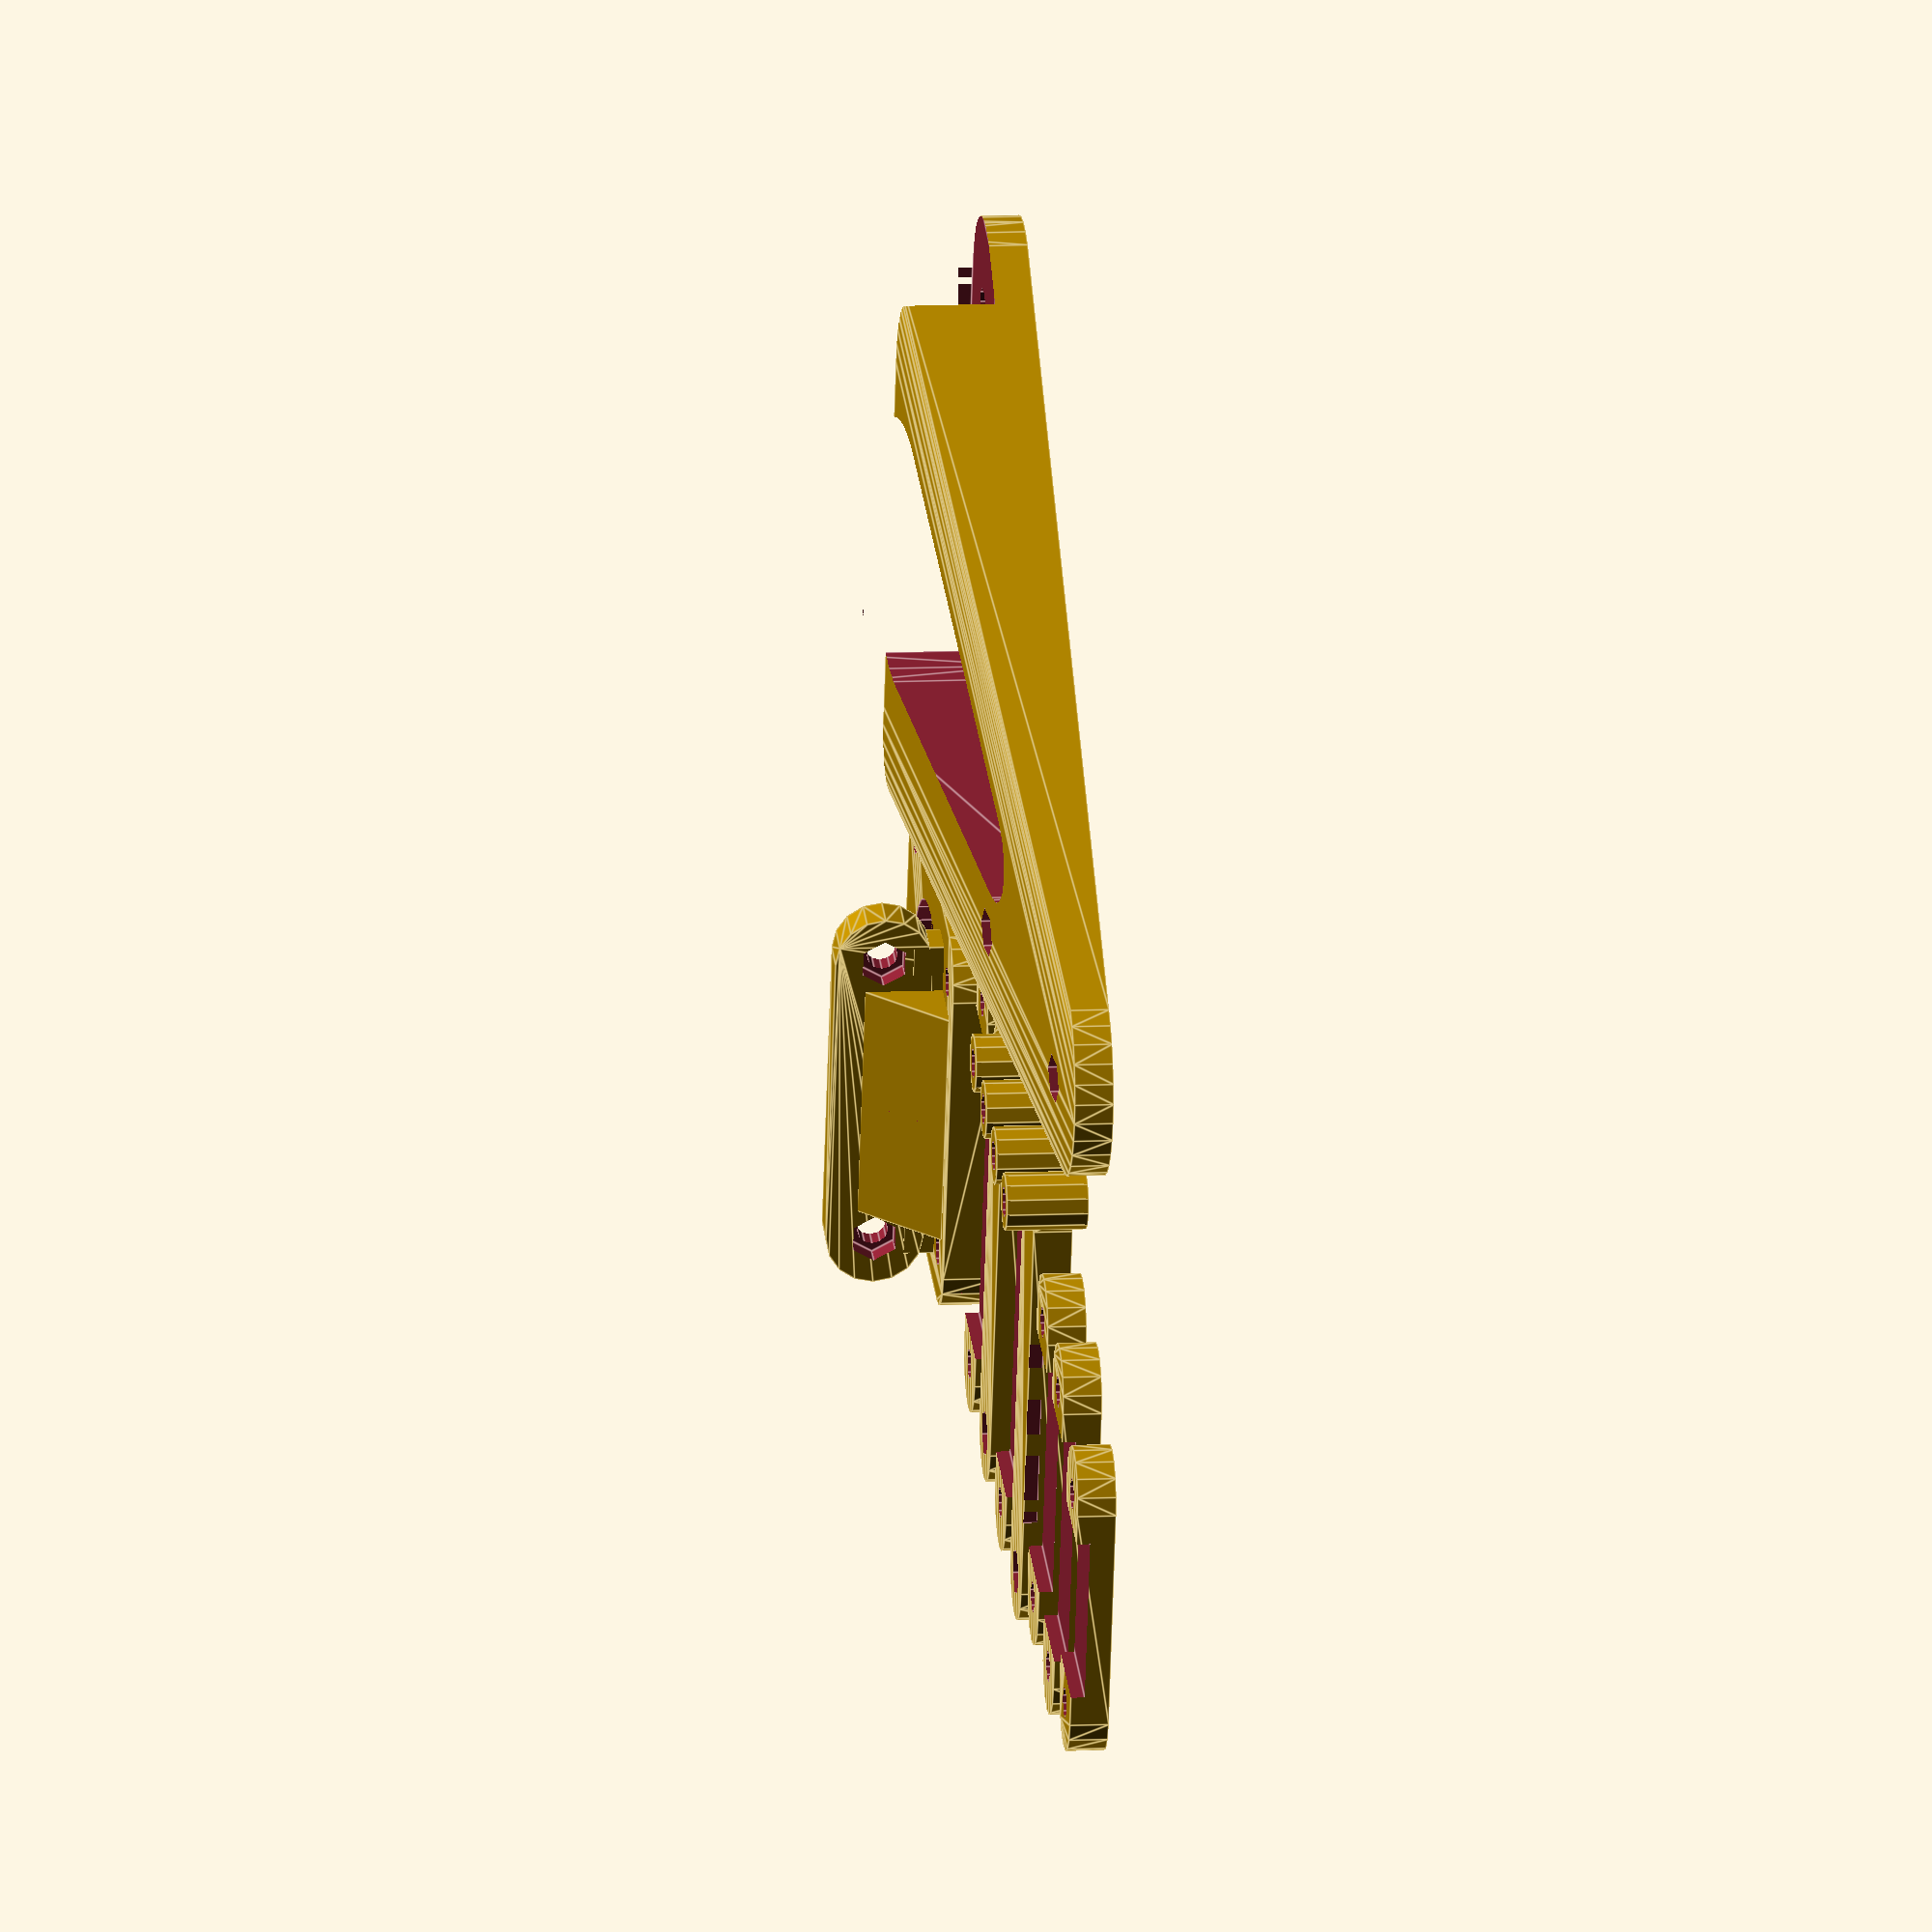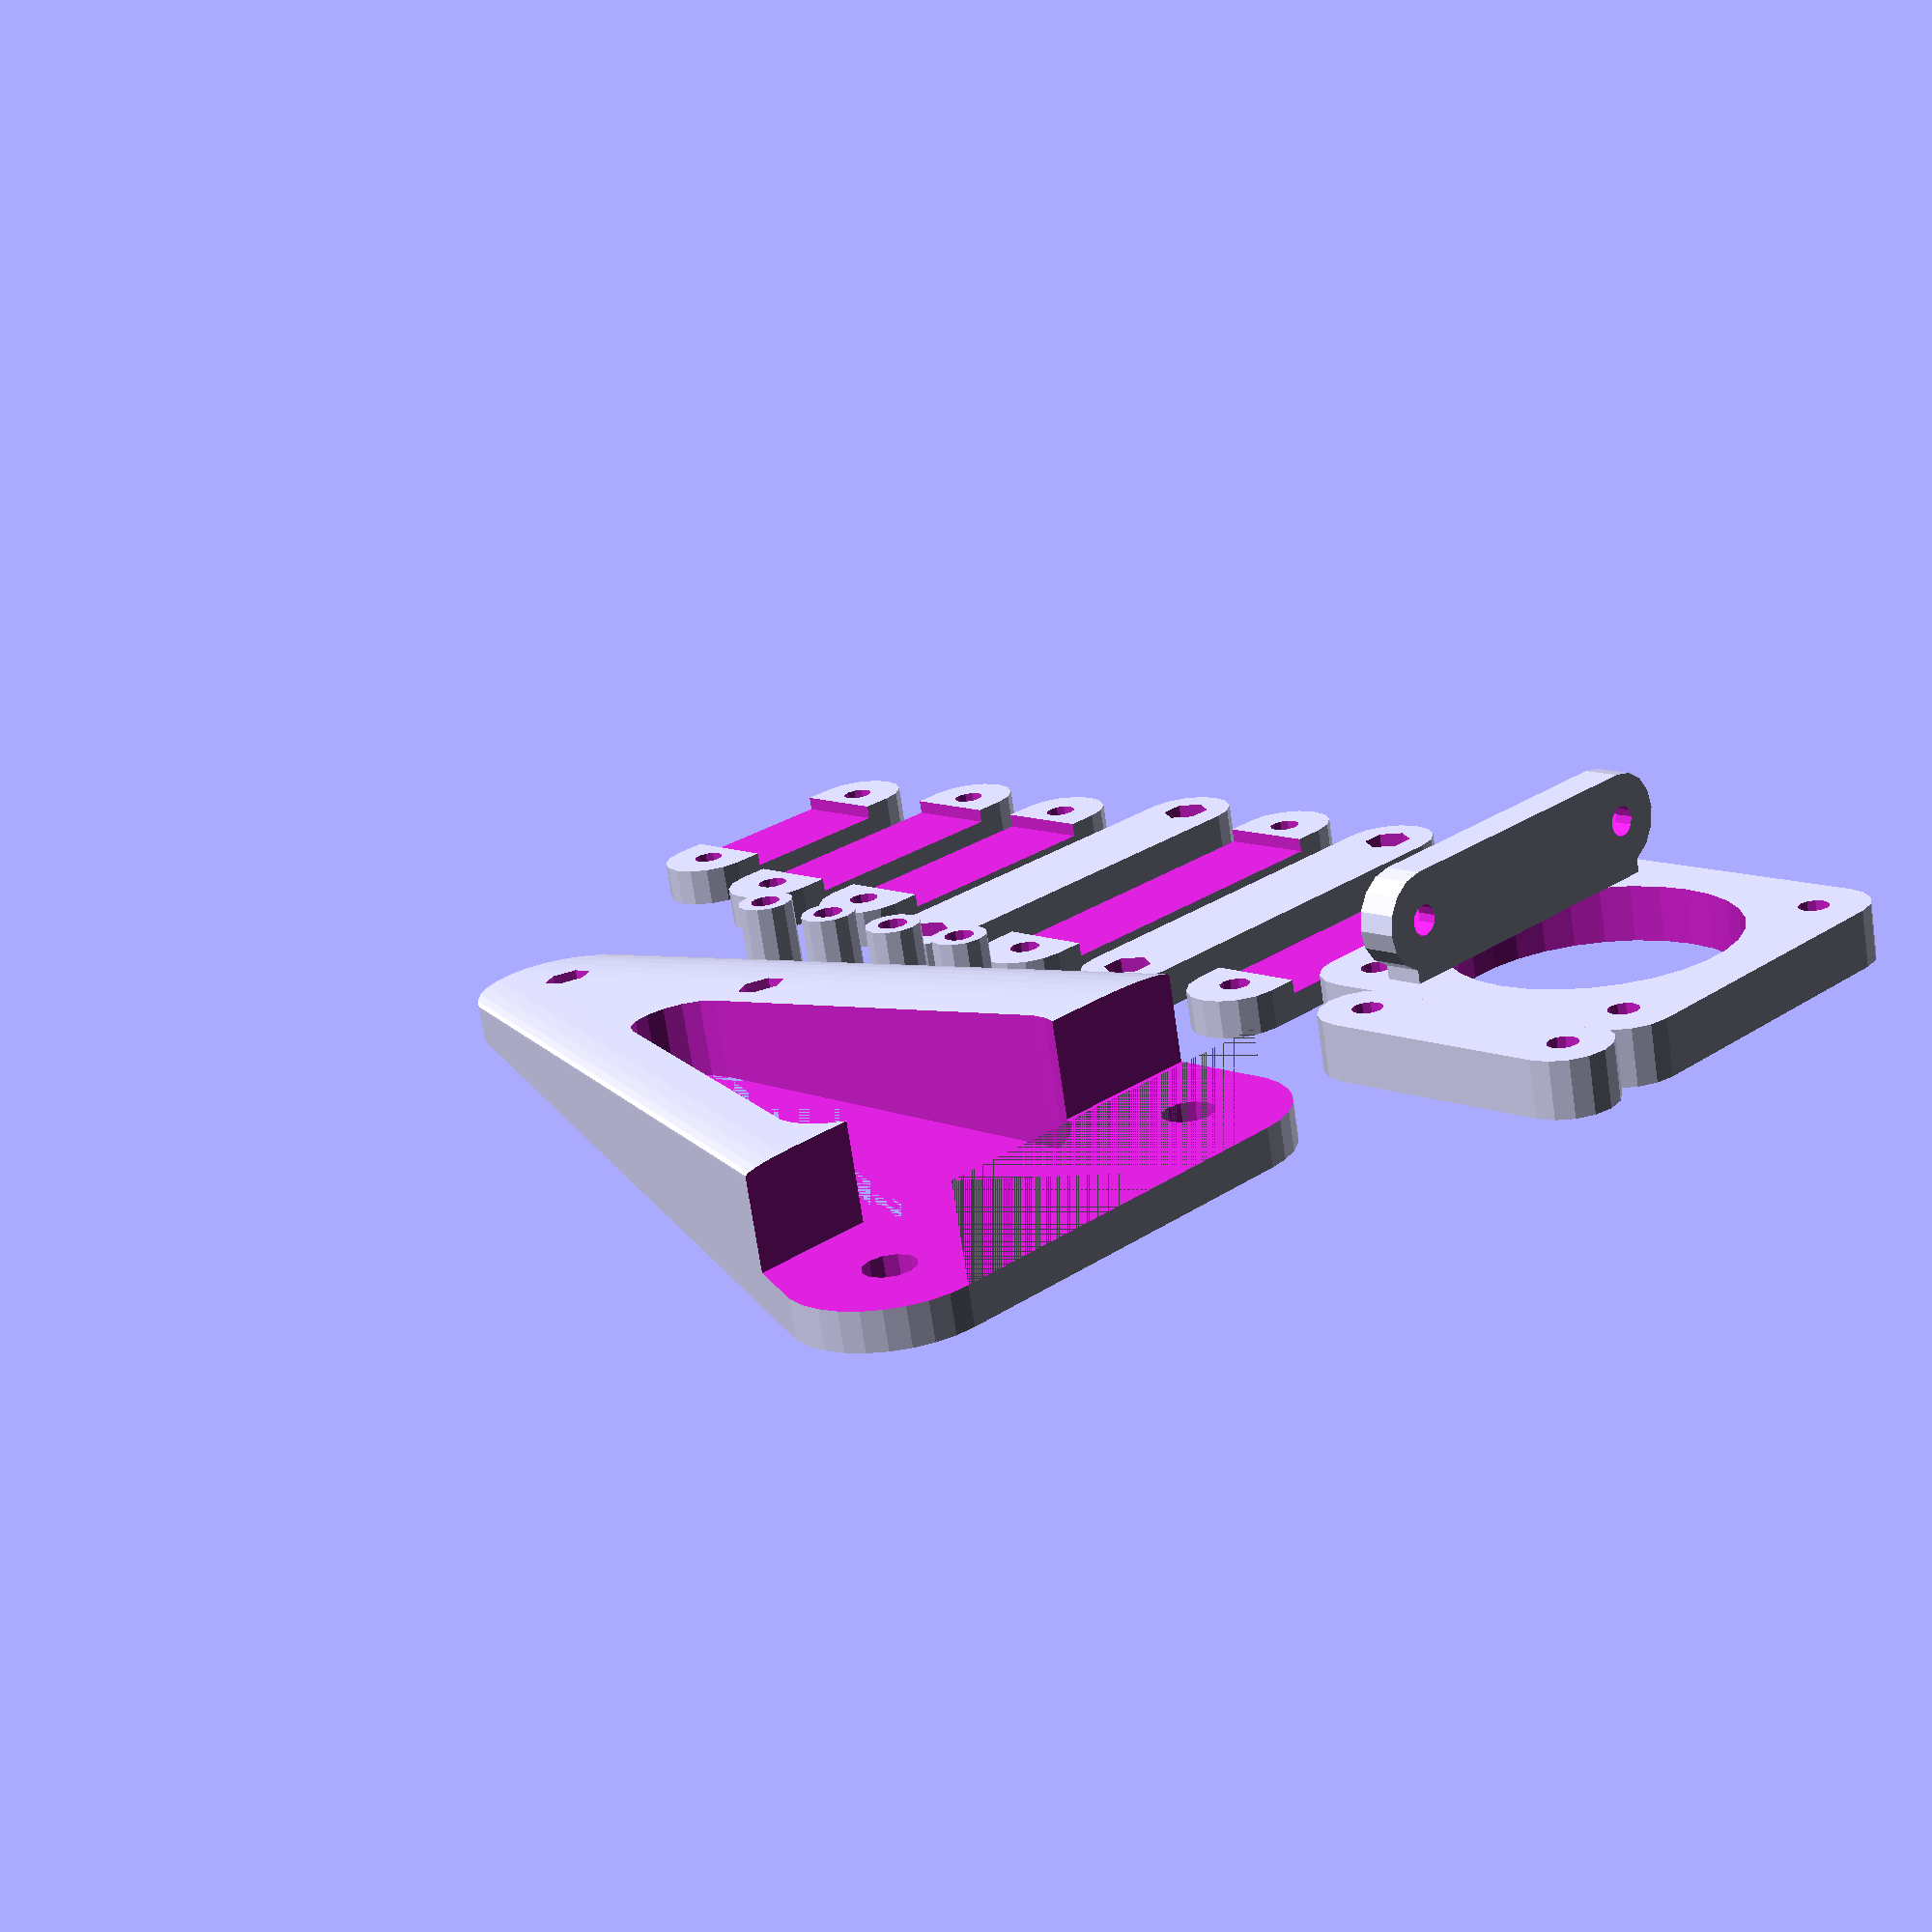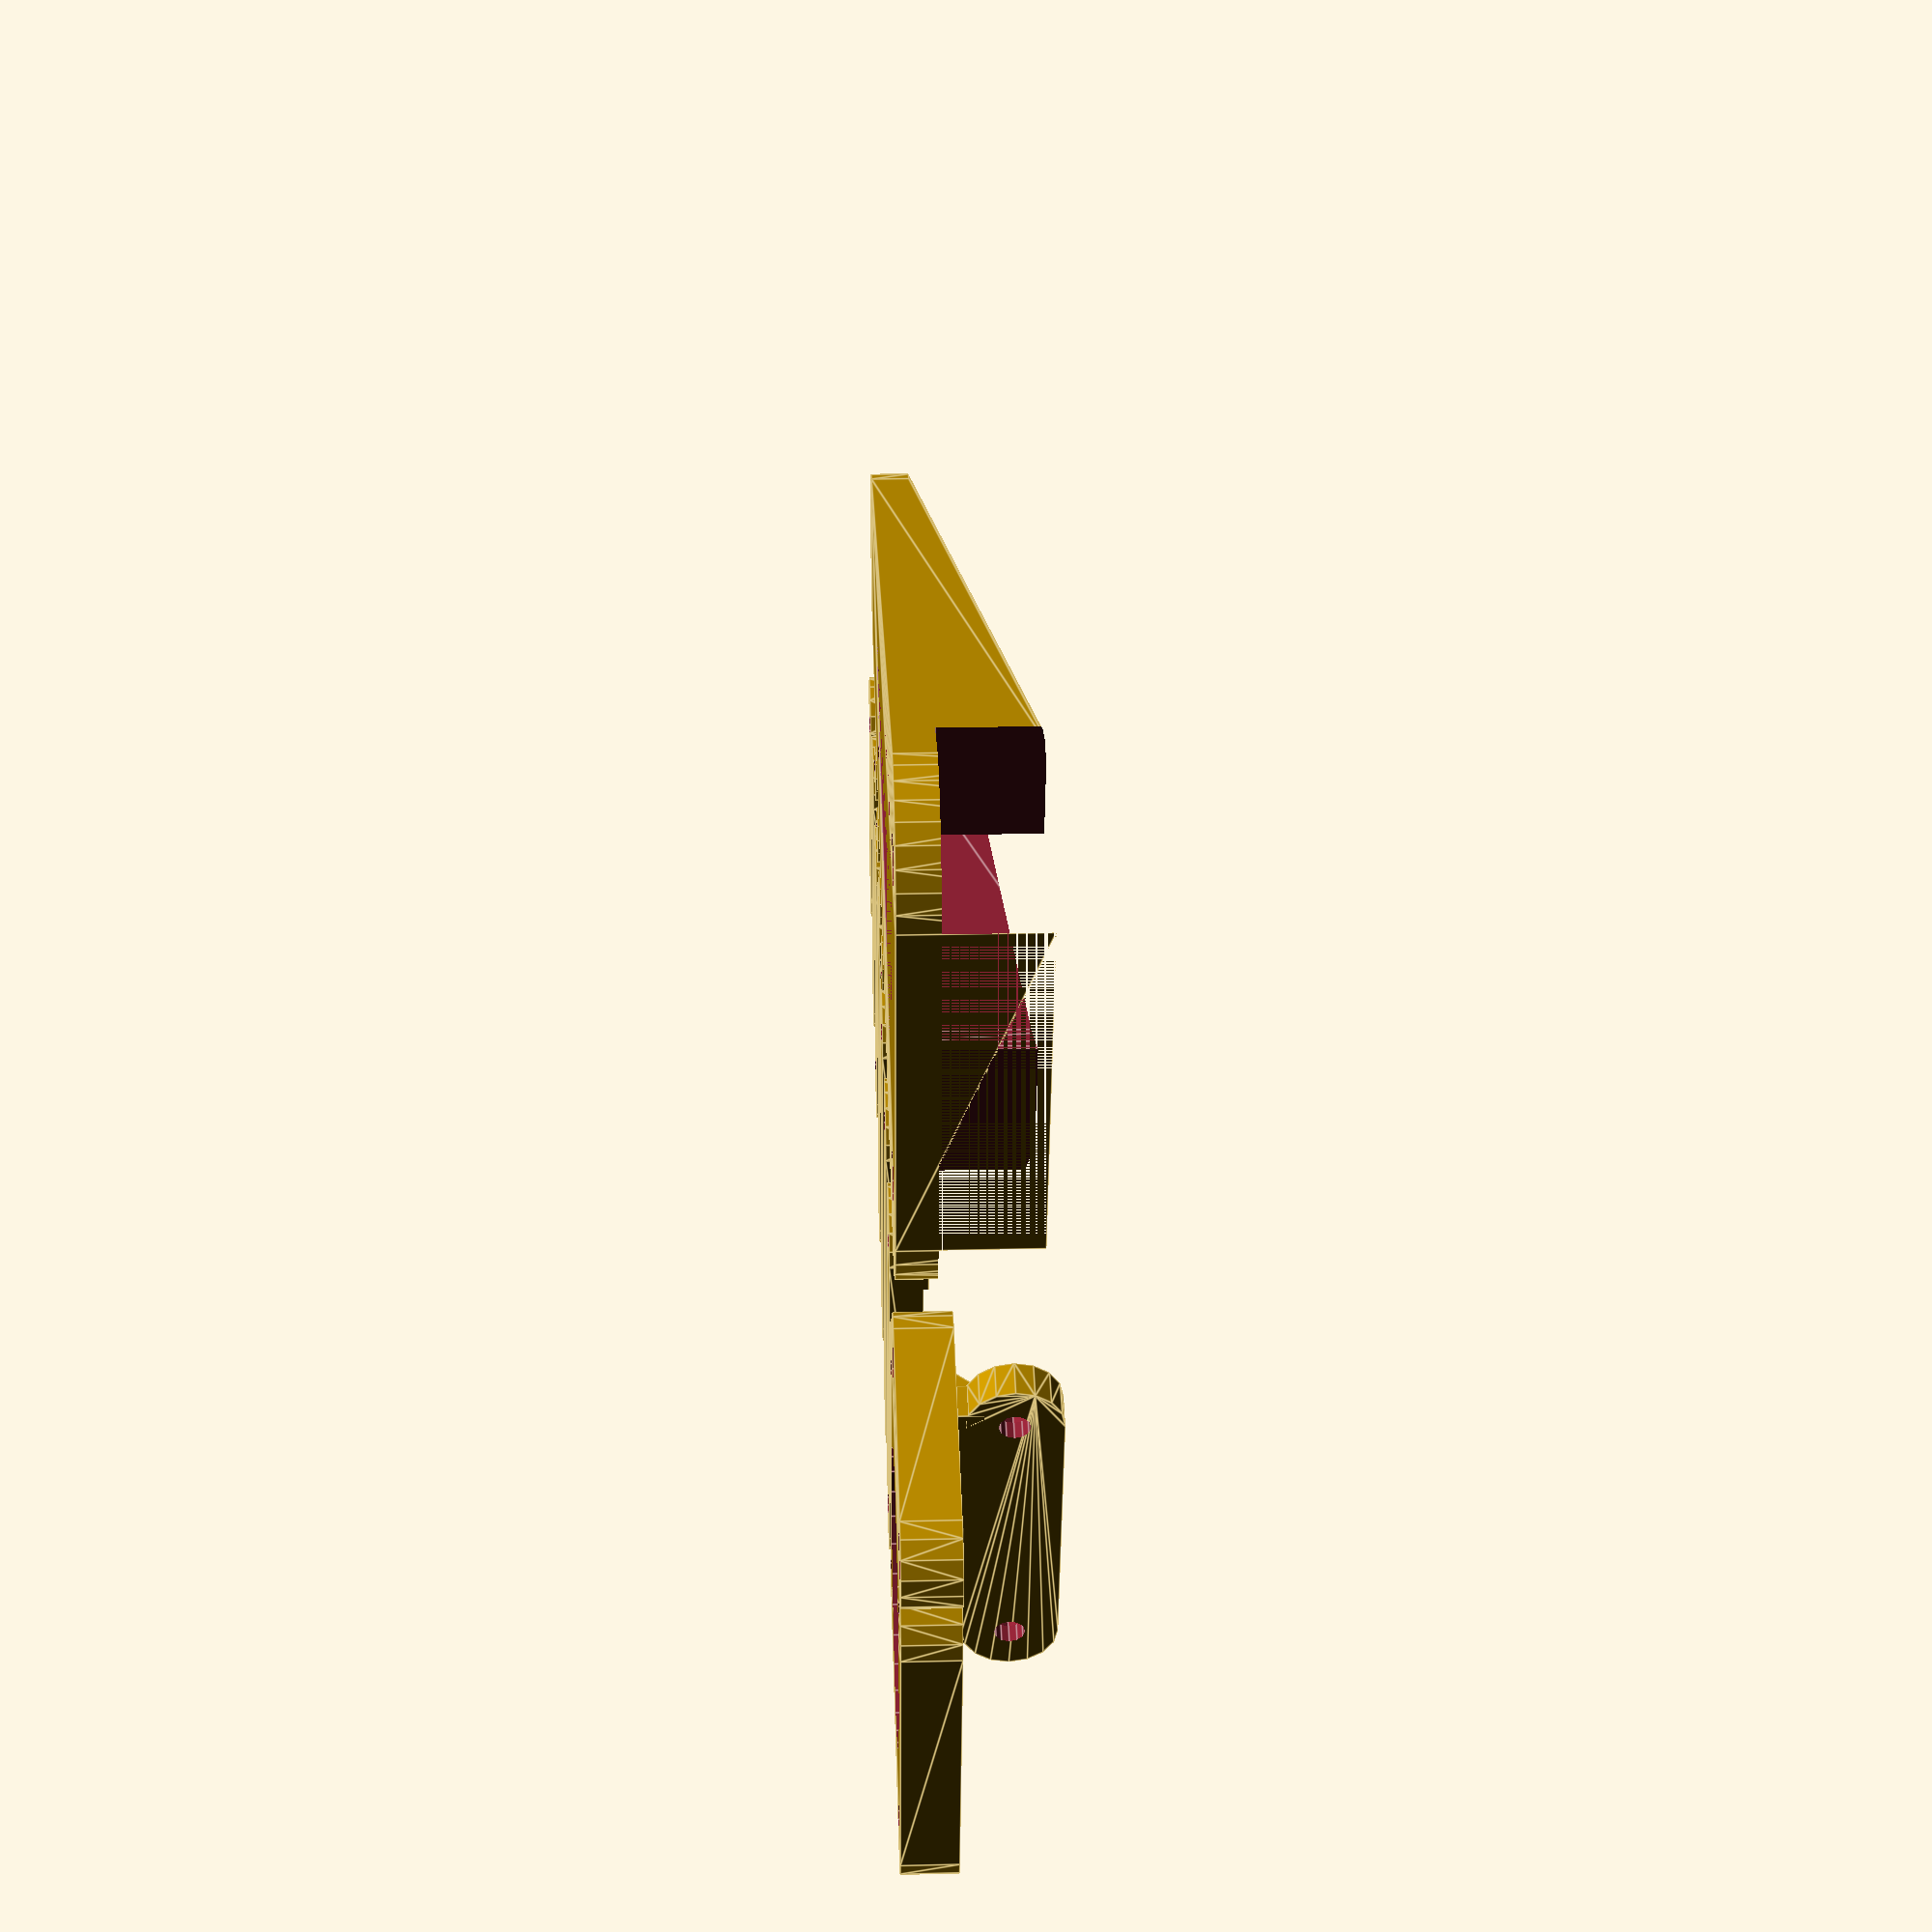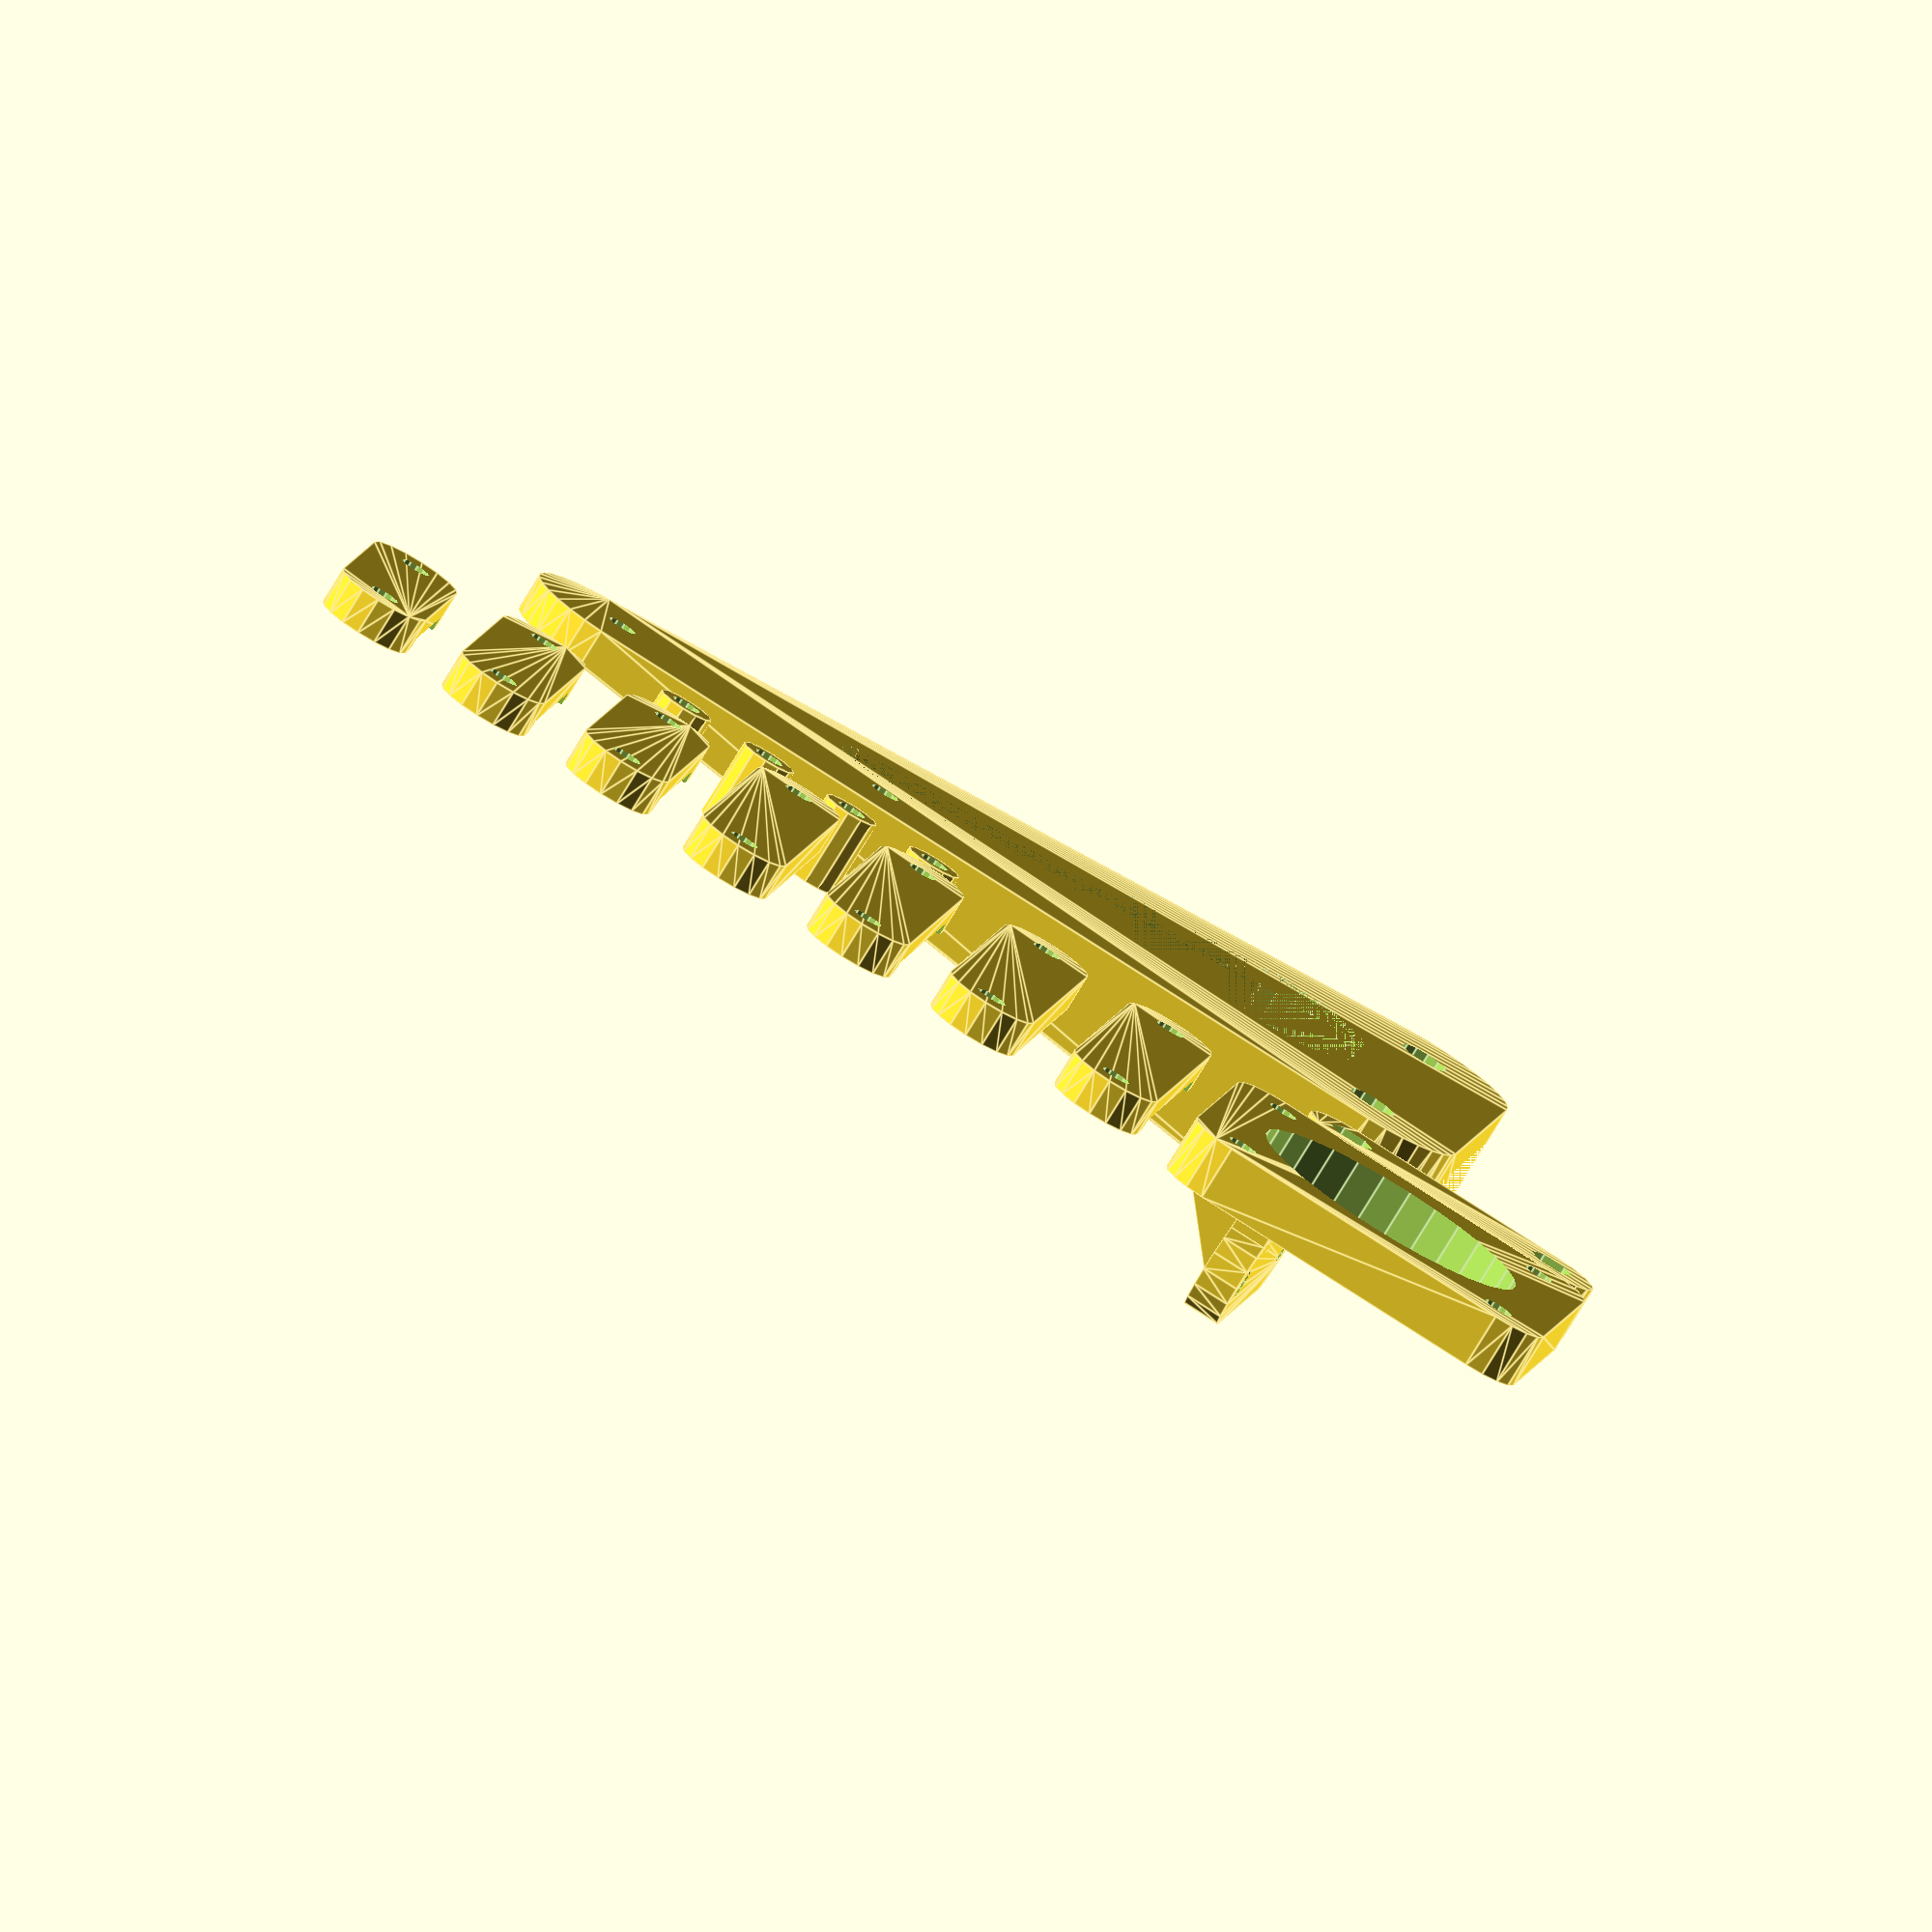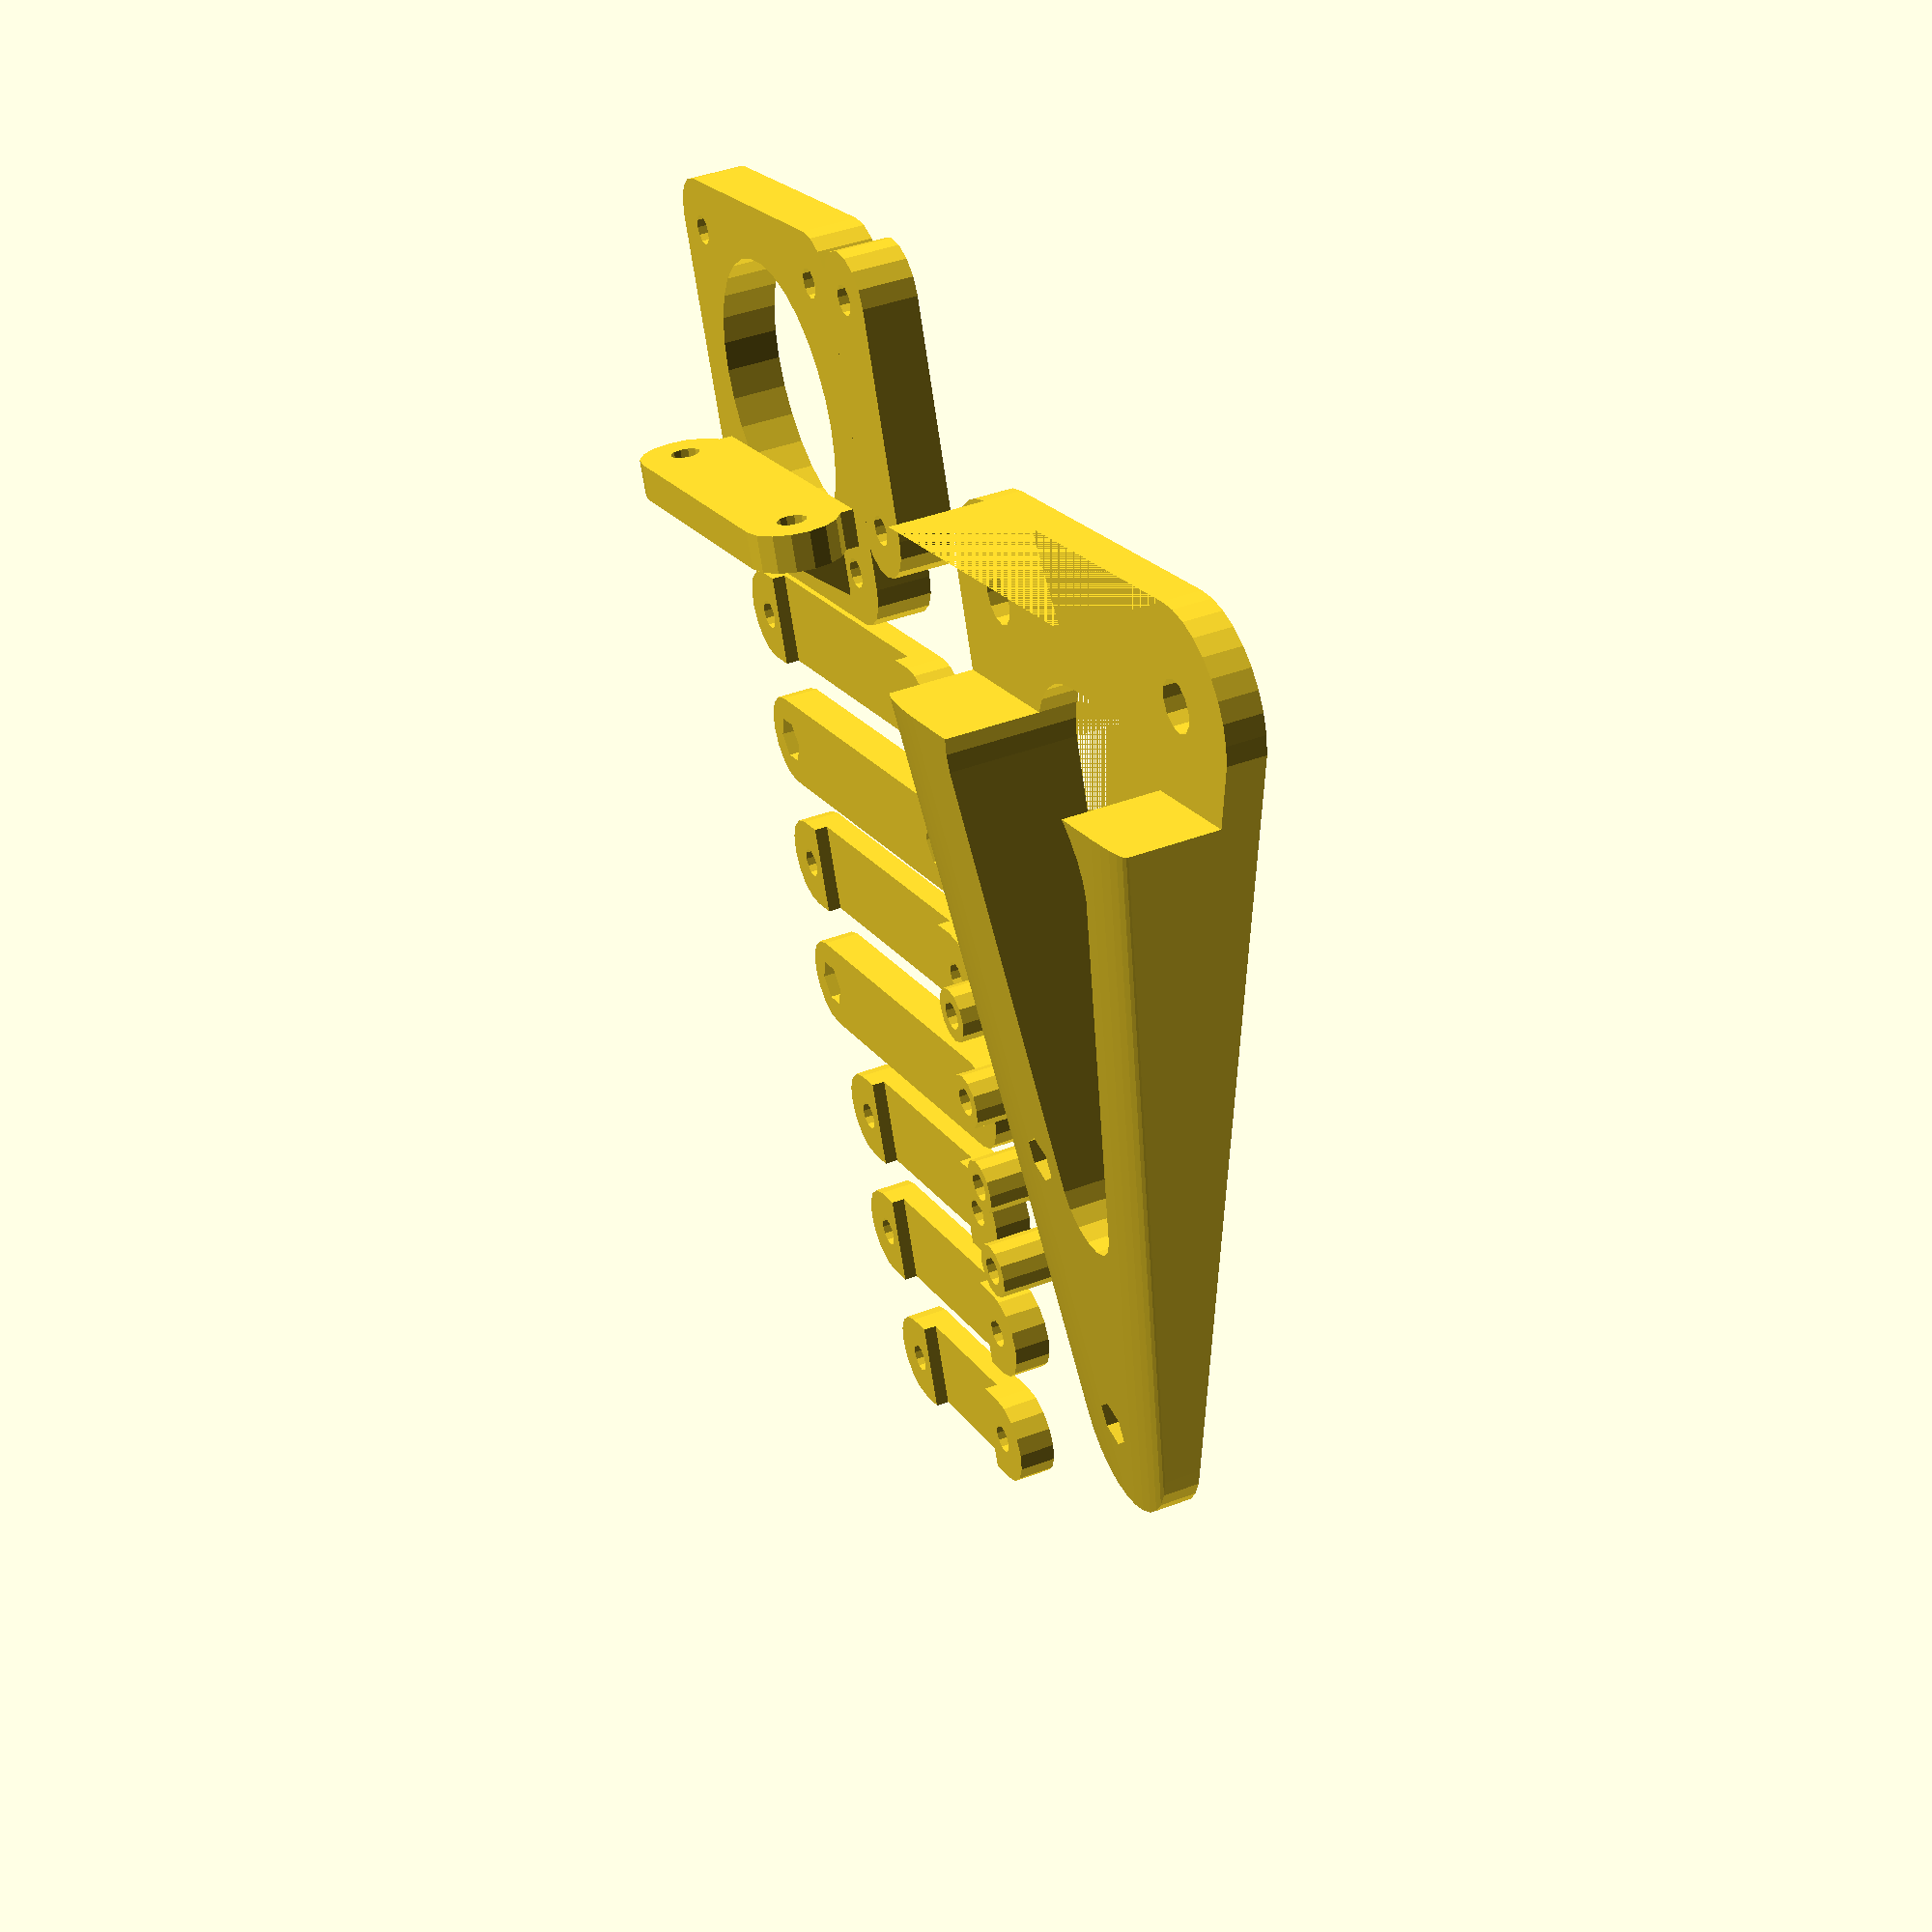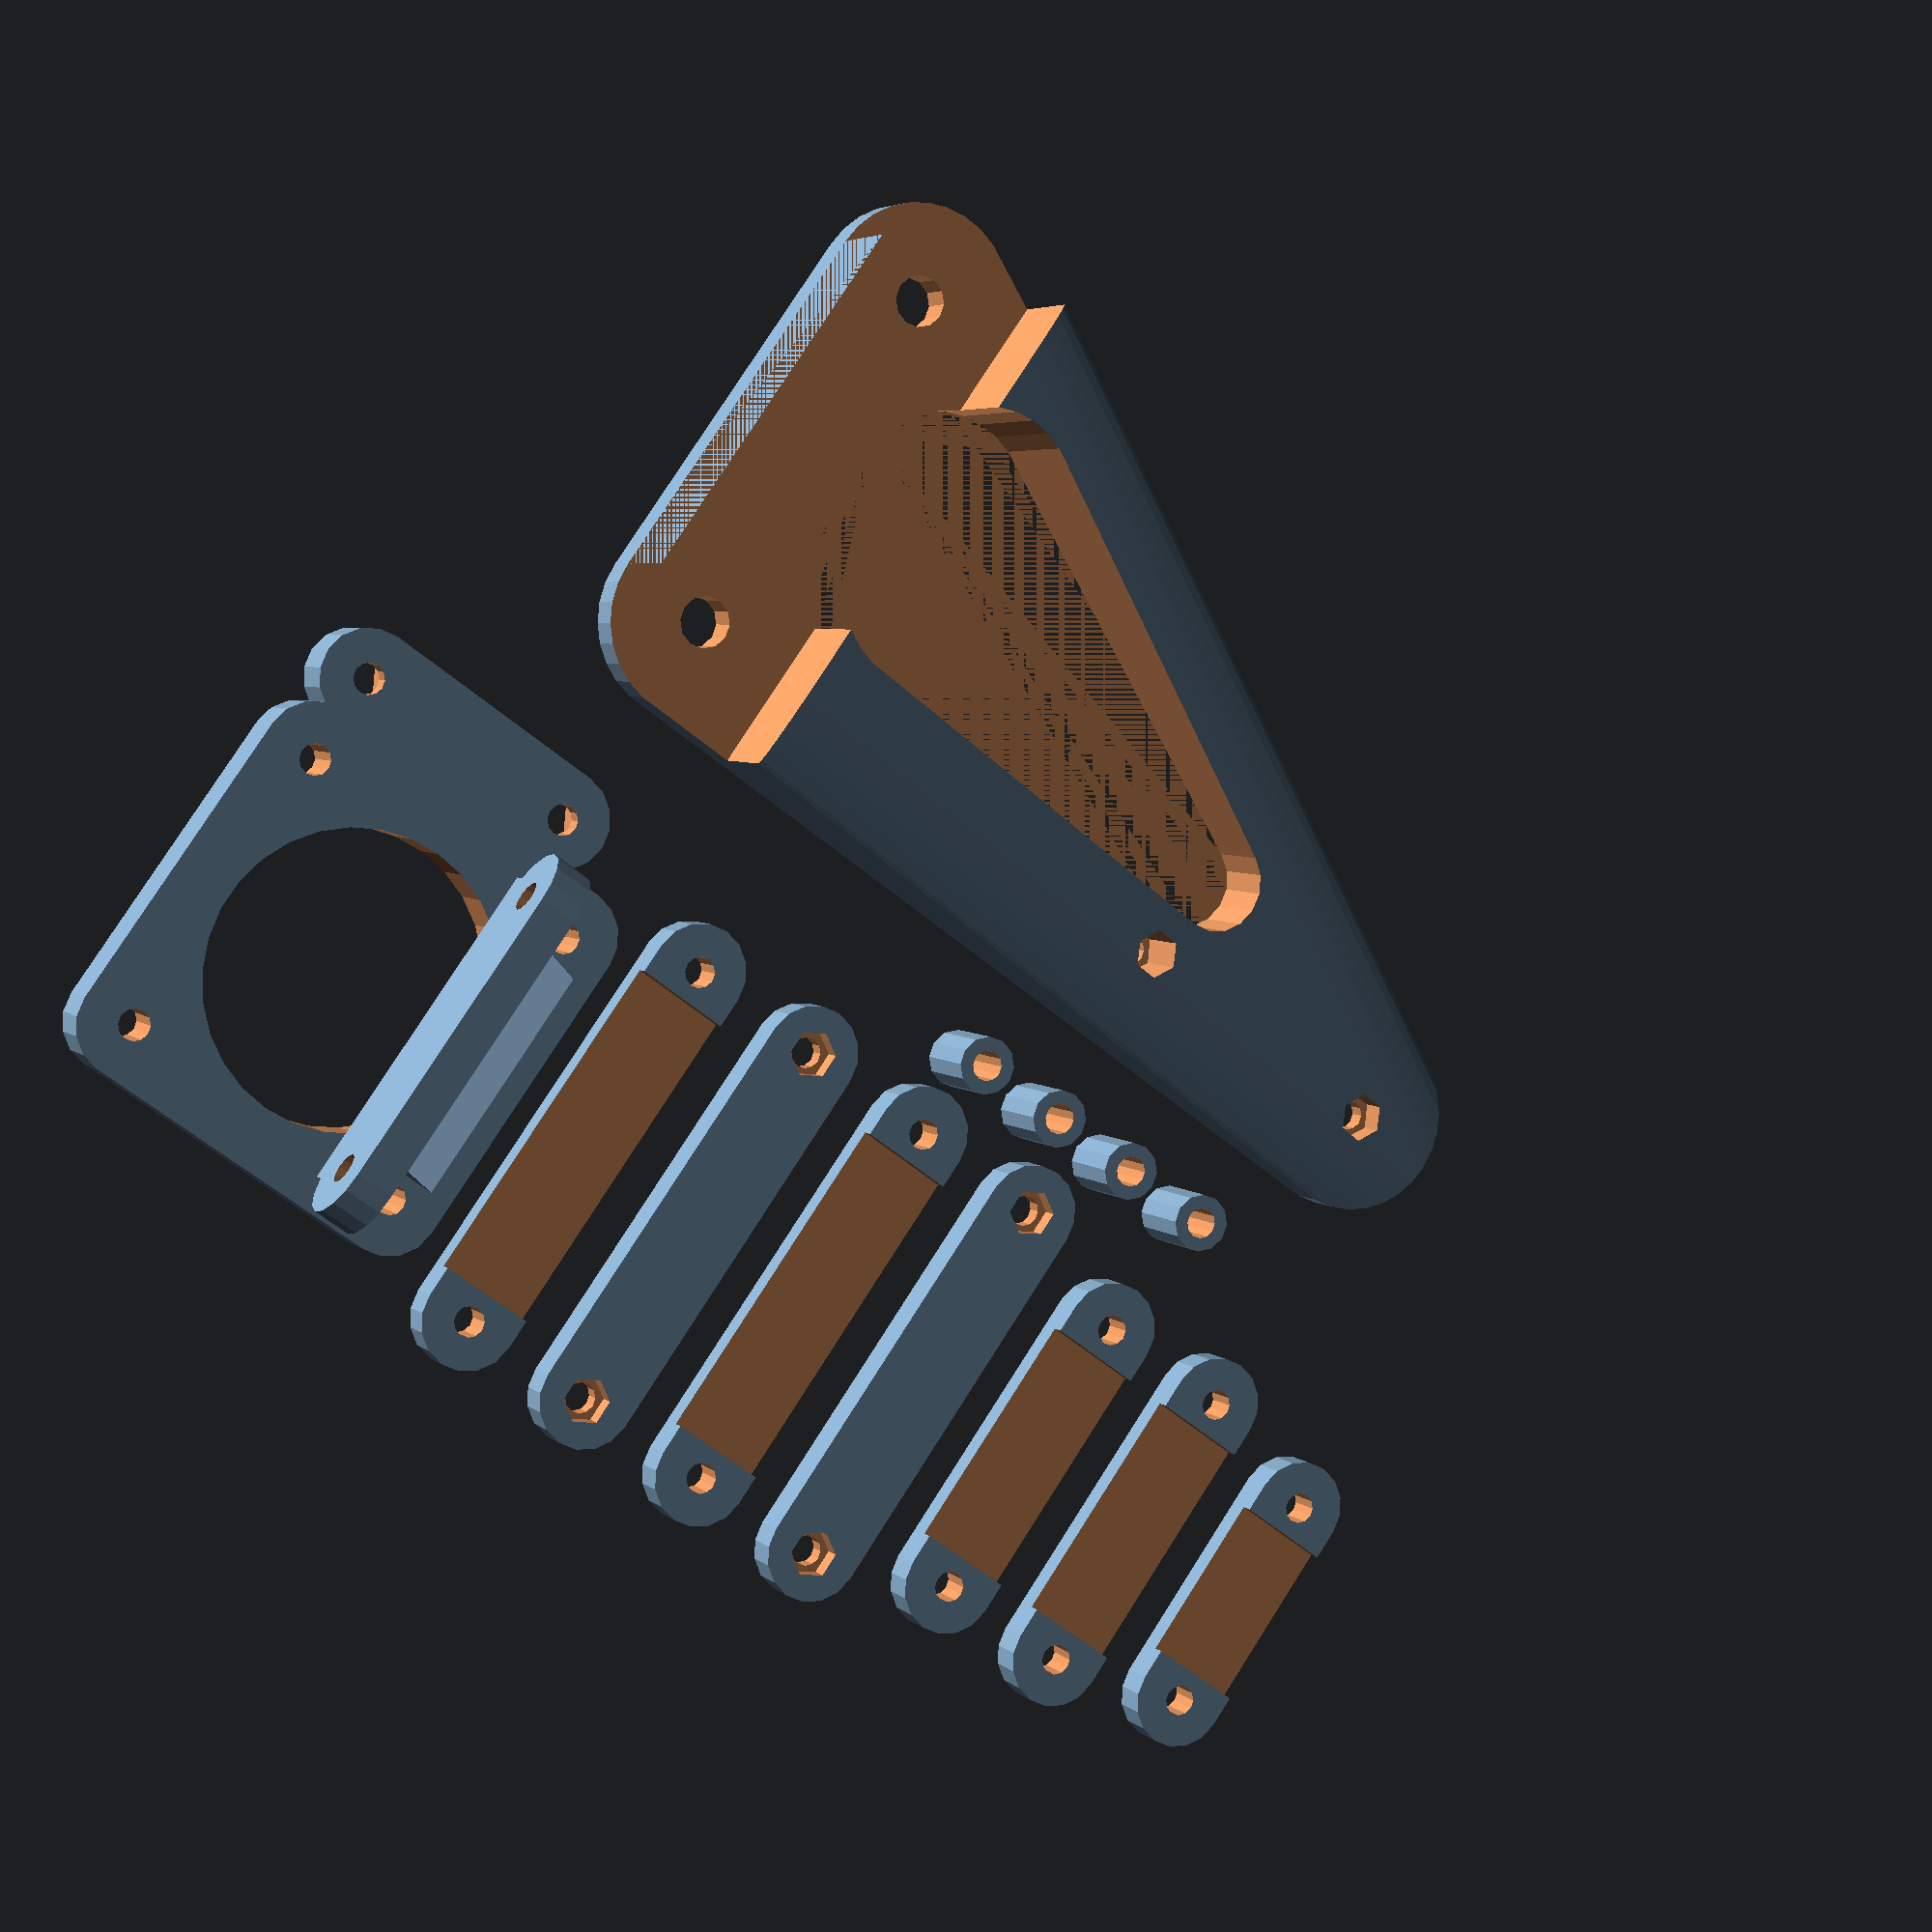
<openscad>

module clamp_high(width){
difference(){
hull()
for(i=[-1,1])
translate([(width*1.27*0.5+3.2)*i,0,0])
cylinder(r=5,h=4);
for(i=[-1,1])
translate([(width*1.27*0.5+3.2)*i,0,0])
cylinder($fn=12,r=3.2/2,h=20,center=true);
translate([0,0,4])
cube([width*1.27,20,2*1.27+0.3],center=true);
}
}

module clamp_low(width,height=4){

difference(){
hull()
for(i=[-1,1])
translate([(width*1.27*0.5+3.2)*i,0,0])
cylinder(r=5,h=height);
for(i=[-1,1])
translate([(width*1.27*0.5+3.2)*i,0,0])
{
cylinder($fn=12,r=3.2/2,h=20,center=true);
translate([0,0,2])
cylinder($fn=6,r=5/2,h=10*2.4);
}
}
}

for(i=[0:3])
translate([-30,10*i,0]) {
difference(){
cylinder($fn=12,r=3,h=8.4);
cylinder($fn=12,r=3.2/2,h=100,center=true);

}
}

module clamp(width){
clamp_high(width);
translate([0,15,0])
clamp_low(width);
}


translate([0,-60,0])
intersection(){
difference() {
	union(){
	minkowski(){
	translate([-21+5,-21+5,0])
	cube([42-10,42-10,5.9]);
	cylinder(r=5,h=0.001);
	}
	translate([0,13,8])
	rotate(a=10,v=[1,0,0])
	rotate(a=-90,v=[0,1,0])
	cylinder(r=6,h=1.27*20,$fn=3,center=true);
	translate([0,8+2,12-5])
	cube([1.27*20+10,4,4],center=true);
	translate([0,8,12])
	rotate(a=-90,v=[1,0,0])
	clamp_low(20);
	translate([-25,-5+1.5,5.9])
	rotate(a=90,v=[0,0,1])
	rotate(a=180,v=[1,0,0])
	clamp_low(14,5.9);
	}
	for(i=[-1,1])
	for(j=[-1,1])
	translate([15.5*i,15.5*j])
		cylinder($fn=12,r=3.2/2,h=18.4,center=true);

	cylinder(r=15,h=2*5.902,center=true);
}
}

translate([-50,-50,0])
rotate(a=90,v=[0,0,1])
difference(){
union(){
hull(){
cylinder(r=10,h=14);
translate([0,40,0])
cylinder(r=10,h=14);
translate([75+(20*1.27*0.5+3.2),0,0])
cylinder(r=10,h=4);
}
*translate([75,0,5])
clamp_low(20);
}
translate([0,0,14])
cube([20,100,20],center=true);
cylinder($fn=12,r=5.3/2,h=40,center=true);
translate([0,40,0])
cylinder($fn=12,r=5.3/2,h=40,center=true);
translate([15,15,0])
hull(){
cylinder(r=10,h=20);
translate([0,10,0])
cylinder(r=10,h=20);
translate([75+(20*1.27*0.5+3.2)-45,-5,0])
cylinder(r=5,h=20);
}
translate([75,0,0])
for(i=[-1,1])
translate([(20*1.27*0.5+3.2)*i,0,0])
{
cylinder($fn=12,r=3.2/2,h=20,center=true);
translate([0,0,2])
cylinder($fn=6,r=5/2,h=10*2.4);
}
}

clamp(28);
translate([0,-30,0])
clamp(28);
translate([0,30,0])
clamp_high(20);
translate([0,45,0])
clamp_high(20);
translate([0,60,0])
clamp_high(14);

</openscad>
<views>
elev=348.4 azim=106.6 roll=83.7 proj=o view=edges
elev=251.3 azim=134.8 roll=171.6 proj=p view=wireframe
elev=333.1 azim=73.5 roll=267.9 proj=p view=edges
elev=78.8 azim=81.1 roll=148.6 proj=o view=edges
elev=318.5 azim=159.8 roll=65.3 proj=p view=solid
elev=355.5 azim=125.7 roll=337.1 proj=p view=wireframe
</views>
